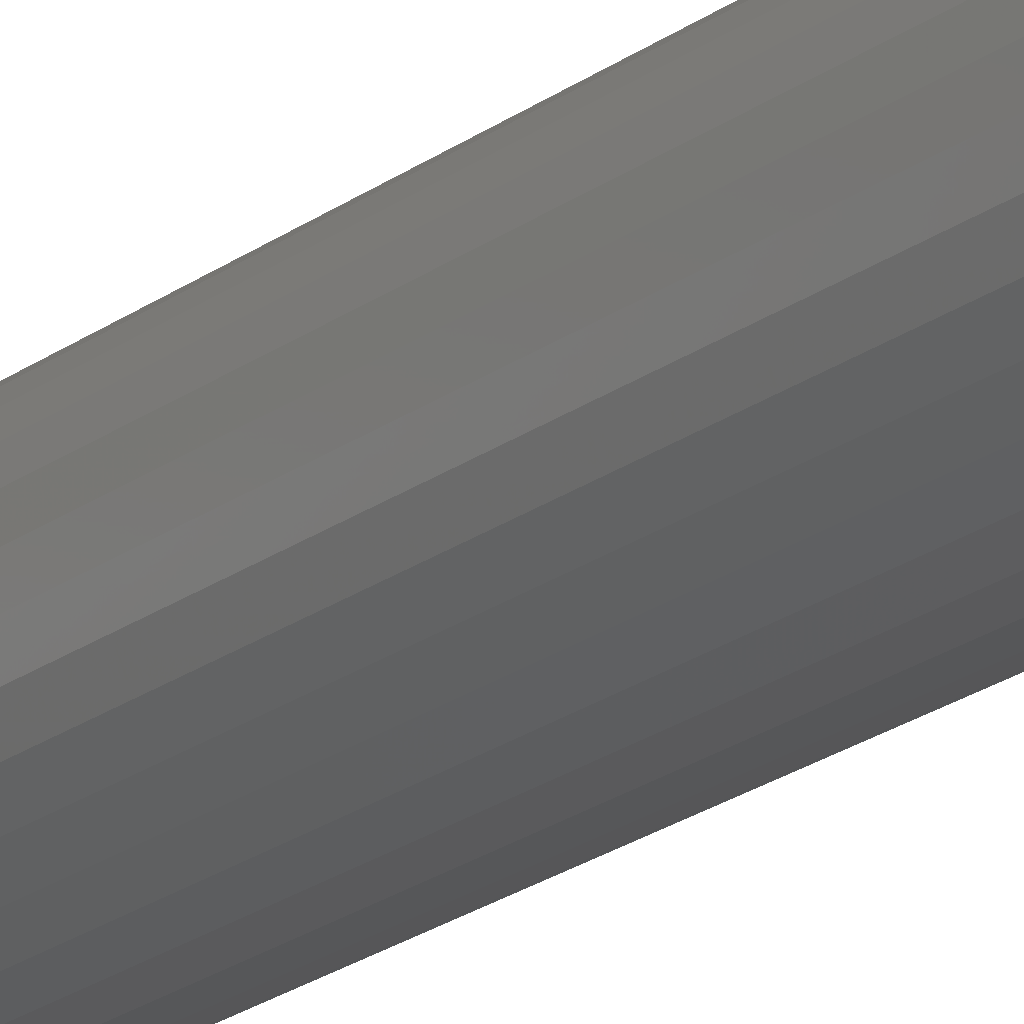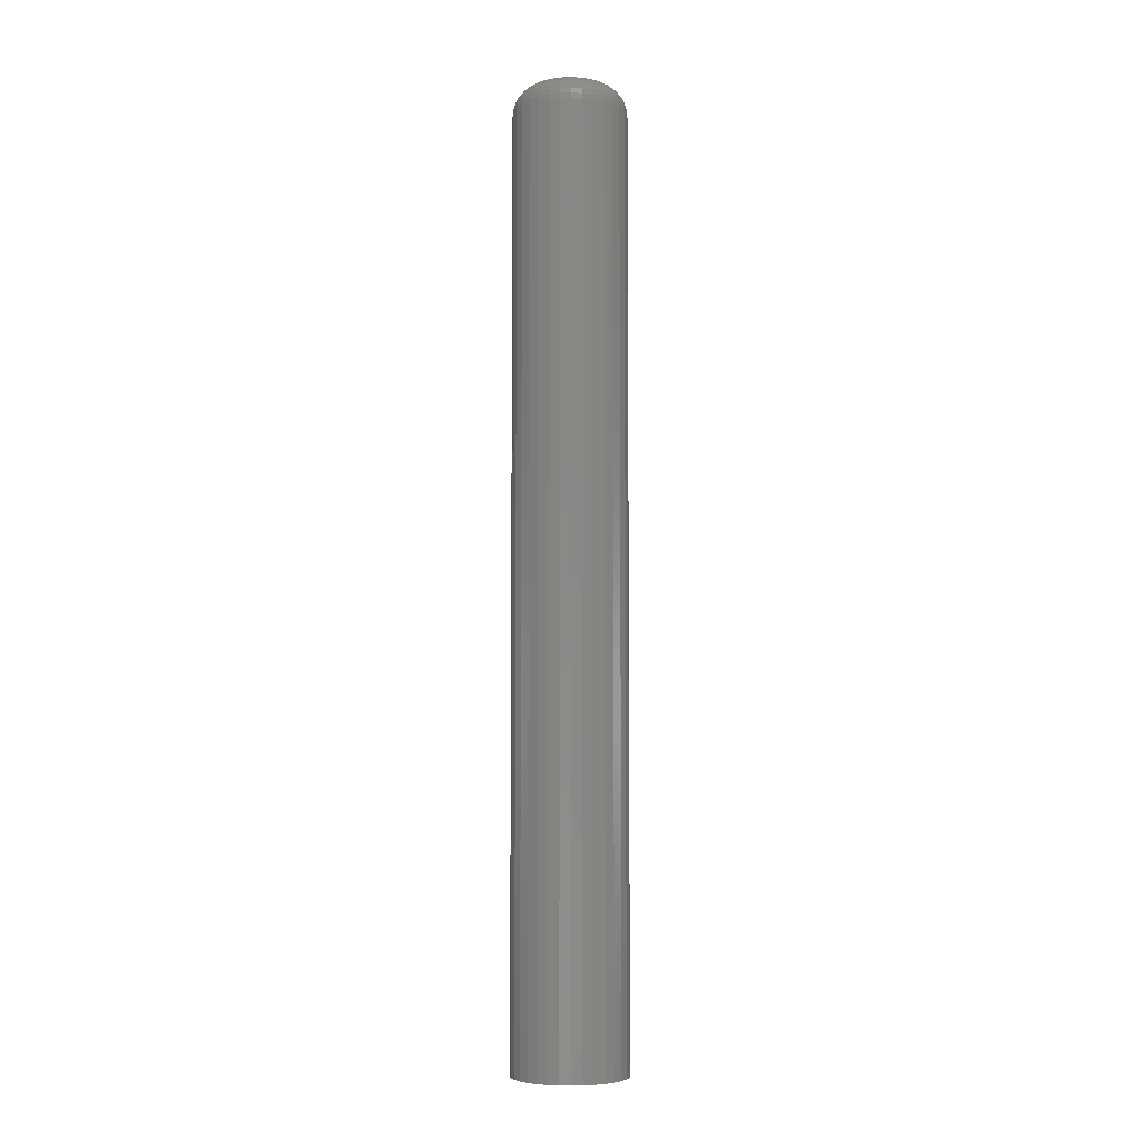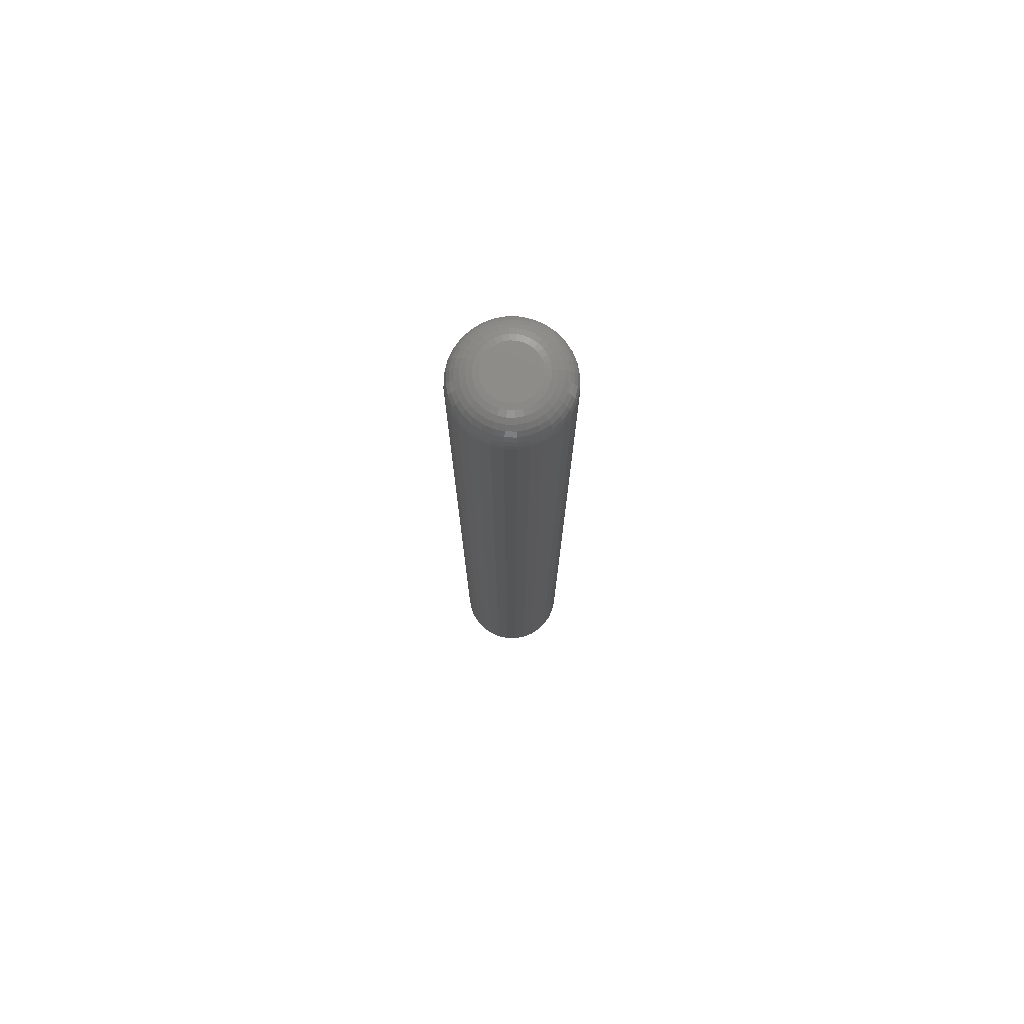
<metadata>
{"format":"stl","ext":"stl","renderer":"f3d","projection":"perspective","resolution":1024,"background":"white","views":[{"elev":-21.3,"azim":142.6,"up":"+Y"},{"elev":-5.5,"azim":9.9,"up":"+Z"},{"elev":76.3,"azim":175.7,"up":"+Z"}]}
</metadata>
<code>
# stl→obj: 320 verts, 636 faces
v -0.01061 0.08227 0.75
v 0.02212 0.08227 0.75
v 0.005757 0.08388 0.75
v -0.02634 0.0775 0.75
v 0.03786 0.0775 0.75
v -0.04085 0.06974 0.75
v 0.05236 0.06974 0.75
v -0.05356 0.05931 0.75
v 0.06507 0.05931 0.75
v 0.06507 -0.05931 0.75
v -0.04085 -0.06974 0.75
v 0.05236 -0.06974 0.75
v -0.02634 -0.0775 0.75
v 0.03786 -0.0775 0.75
v -0.01061 -0.08227 0.75
v 0.02212 -0.08227 0.75
v 0.005757 -0.08388 0.75
v 0.0755 0.0466 0.75
v -0.06399 0.0466 0.75
v 0.08325 0.0321 0.75
v -0.07174 0.0321 0.75
v 0.08803 0.01636 0.75
v -0.07651 0.01636 0.75
v 0.08964 -2.382e-17 0.75
v -0.07812 -3.026e-17 0.75
v 0.08803 -0.01636 0.75
v -0.07651 -0.01636 0.75
v 0.08325 -0.0321 0.75
v -0.07174 -0.0321 0.75
v 0.0755 -0.0466 0.75
v -0.06399 -0.0466 0.75
v -0.05356 -0.05931 0.75
v 0.1834 0 -2.25
v 0.1834 -2.013e-16 0.6562
v 0.18 -0.03465 -2.25
v 0.18 -0.03465 0.6562
v 0.1699 -0.06798 -2.25
v 0.1699 -0.06798 0.6562
v 0.1535 -0.09869 -2.25
v 0.1535 -0.09869 0.6562
v 0.1314 -0.1256 -2.25
v 0.1314 -0.1256 0.6562
v 0.1044 -0.1477 -2.25
v 0.1044 -0.1477 0.6562
v 0.07373 -0.1641 -2.25
v 0.07373 -0.1641 0.6562
v 0.04041 -0.1742 -2.25
v 0.04041 -0.1742 0.6562
v 0.005757 -0.1776 -2.25
v 0.005757 -0.1776 0.6562
v -0.0289 -0.1742 -2.25
v -0.0289 -0.1742 0.6562
v -0.06222 -0.1641 -2.25
v -0.06222 -0.1641 0.6562
v -0.09293 -0.1477 -2.25
v -0.09293 -0.1477 0.6562
v -0.1198 -0.1256 -2.25
v -0.1198 -0.1256 0.6562
v -0.1419 -0.09869 -2.25
v -0.1419 -0.09869 0.6562
v -0.1584 -0.06798 -2.25
v -0.1584 -0.06798 0.6562
v -0.1685 -0.03465 -2.25
v -0.1685 -0.03465 0.6562
v -0.1719 2.175e-17 -2.25
v -0.1719 2.175e-17 0.6562
v -0.1685 0.03465 -2.25
v -0.1685 0.03465 0.6562
v -0.1584 0.06798 -2.25
v -0.1584 0.06798 0.6562
v -0.1419 0.09869 -2.25
v -0.1419 0.09869 0.6562
v -0.1198 0.1256 -2.25
v -0.1198 0.1256 0.6562
v -0.09293 0.1477 -2.25
v -0.09293 0.1477 0.6562
v -0.06222 0.1641 -2.25
v -0.06222 0.1641 0.6562
v -0.0289 0.1742 -2.25
v -0.0289 0.1742 0.6562
v 0.005757 0.1776 -2.25
v 0.005757 0.1776 0.6562
v 0.04041 0.1742 -2.25
v 0.04041 0.1742 0.6562
v 0.07373 0.1641 -2.25
v 0.07373 0.1641 0.6562
v 0.1044 0.1477 -2.25
v 0.1044 0.1477 0.6562
v 0.1314 0.1256 -2.25
v 0.1314 0.1256 0.6562
v 0.1535 0.09869 -2.25
v 0.1535 0.09869 0.6562
v 0.1699 0.06798 -2.25
v 0.1699 0.06798 0.6562
v 0.18 0.03465 -2.25
v 0.18 0.03465 0.6562
v -0.09641 0 0.7482
v -0.09445 0.01993 0.7482
v -0.114 6.939e-18 0.7429
v -0.1117 0.02336 0.7429
v -0.1302 1.388e-17 0.7342
v -0.1276 0.02653 0.7342
v -0.1444 2.776e-17 0.7225
v -0.1415 0.0293 0.7225
v -0.1561 2.776e-17 0.7083
v -0.153 0.03157 0.7083
v -0.1647 2.776e-17 0.6921
v -0.1615 0.03326 0.6921
v -0.1701 2.776e-17 0.6745
v -0.1667 0.0343 0.6745
v 0.106 0.01993 0.7482
v 0.1079 -2.151e-16 0.7482
v 0.1232 0.02336 0.7429
v 0.1255 -2.429e-16 0.7429
v 0.1391 0.02653 0.7342
v 0.1417 -2.706e-16 0.7342
v 0.153 0.0293 0.7225
v 0.1559 -3.053e-16 0.7225
v 0.1645 0.03157 0.7083
v 0.1676 -3.192e-16 0.7083
v 0.173 0.03326 0.6921
v 0.1763 -3.331e-16 0.6921
v 0.1782 0.0343 0.6745
v 0.1816 -3.469e-16 0.6745
v 0.1002 0.0391 0.7482
v 0.1164 0.04583 0.7429
v 0.1314 0.05203 0.7342
v 0.1445 0.05747 0.7225
v 0.1553 0.06193 0.7083
v 0.1633 0.06525 0.6921
v 0.1682 0.06729 0.6745
v 0.09071 0.05676 0.7482
v 0.1053 0.06653 0.7429
v 0.1188 0.07554 0.7342
v 0.1306 0.08343 0.7225
v 0.1403 0.08991 0.7083
v 0.1475 0.09472 0.6921
v 0.152 0.09769 0.6745
v 0.078 0.07225 0.7482
v 0.09044 0.08468 0.7429
v 0.1019 0.09614 0.7342
v 0.1119 0.1062 0.7225
v 0.1202 0.1144 0.7083
v 0.1263 0.1206 0.6921
v 0.1301 0.1243 0.6745
v 0.06252 0.08495 0.7482
v 0.07229 0.09958 0.7429
v 0.0813 0.1131 0.7342
v 0.08919 0.1249 0.7225
v 0.09567 0.1346 0.7083
v 0.1005 0.1418 0.6921
v 0.1034 0.1462 0.6745
v 0.04486 0.09439 0.7482
v 0.05159 0.1106 0.7429
v 0.05779 0.1256 0.7342
v 0.06323 0.1387 0.7225
v 0.06769 0.1495 0.7083
v 0.071 0.1575 0.6921
v 0.07304 0.1624 0.6745
v 0.02569 0.1002 0.7482
v 0.02912 0.1175 0.7429
v 0.03228 0.1334 0.7342
v 0.03505 0.1473 0.7225
v 0.03733 0.1587 0.7083
v 0.03902 0.1672 0.6921
v 0.04006 0.1725 0.6745
v 0.005757 0.1022 0.7482
v 0.005757 0.1198 0.7429
v 0.005757 0.136 0.7342
v 0.005757 0.1502 0.7225
v 0.005757 0.1618 0.7083
v 0.005757 0.1705 0.6921
v 0.005757 0.1758 0.6745
v -0.01418 0.1002 0.7482
v -0.01761 0.1175 0.7429
v -0.02077 0.1334 0.7342
v -0.02354 0.1473 0.7225
v -0.02582 0.1587 0.7083
v -0.02751 0.1672 0.6921
v -0.02855 0.1725 0.6745
v -0.03334 0.09439 0.7482
v -0.04007 0.1106 0.7429
v -0.04628 0.1256 0.7342
v -0.05171 0.1387 0.7225
v -0.05617 0.1495 0.7083
v -0.05949 0.1575 0.6921
v -0.06153 0.1624 0.6745
v -0.05101 0.08495 0.7482
v -0.06078 0.09958 0.7429
v -0.06978 0.1131 0.7342
v -0.07767 0.1249 0.7225
v -0.08415 0.1346 0.7083
v -0.08897 0.1418 0.6921
v -0.09193 0.1462 0.6745
v -0.06649 0.07225 0.7482
v -0.07893 0.08468 0.7429
v -0.09039 0.09614 0.7342
v -0.1004 0.1062 0.7225
v -0.1087 0.1144 0.7083
v -0.1148 0.1206 0.6921
v -0.1186 0.1243 0.6745
v -0.0792 0.05676 0.7482
v -0.09382 0.06653 0.7429
v -0.1073 0.07554 0.7342
v -0.1191 0.08343 0.7225
v -0.1288 0.08991 0.7083
v -0.136 0.09472 0.6921
v -0.1404 0.09769 0.6745
v -0.08864 0.0391 0.7482
v -0.1049 0.04583 0.7429
v -0.1199 0.05203 0.7342
v -0.133 0.05747 0.7225
v -0.1438 0.06193 0.7083
v -0.1518 0.06525 0.6921
v -0.1567 0.06729 0.6745
v 0.106 -0.01993 0.7482
v 0.1232 -0.02336 0.7429
v 0.1391 -0.02653 0.7342
v 0.153 -0.0293 0.7225
v 0.1645 -0.03157 0.7083
v 0.173 -0.03326 0.6921
v 0.1782 -0.0343 0.6745
v -0.09445 -0.01993 0.7482
v -0.1117 -0.02336 0.7429
v -0.1276 -0.02653 0.7342
v -0.1415 -0.0293 0.7225
v -0.153 -0.03157 0.7083
v -0.1615 -0.03326 0.6921
v -0.1667 -0.0343 0.6745
v -0.08864 -0.0391 0.7482
v -0.1049 -0.04583 0.7429
v -0.1199 -0.05203 0.7342
v -0.133 -0.05747 0.7225
v -0.1438 -0.06193 0.7083
v -0.1518 -0.06525 0.6921
v -0.1567 -0.06729 0.6745
v -0.0792 -0.05676 0.7482
v -0.09382 -0.06653 0.7429
v -0.1073 -0.07554 0.7342
v -0.1191 -0.08343 0.7225
v -0.1288 -0.08991 0.7083
v -0.136 -0.09472 0.6921
v -0.1404 -0.09769 0.6745
v -0.06649 -0.07225 0.7482
v -0.07893 -0.08468 0.7429
v -0.09039 -0.09614 0.7342
v -0.1004 -0.1062 0.7225
v -0.1087 -0.1144 0.7083
v -0.1148 -0.1206 0.6921
v -0.1186 -0.1243 0.6745
v -0.05101 -0.08495 0.7482
v -0.06078 -0.09958 0.7429
v -0.06978 -0.1131 0.7342
v -0.07767 -0.1249 0.7225
v -0.08415 -0.1346 0.7083
v -0.08897 -0.1418 0.6921
v -0.09193 -0.1462 0.6745
v -0.03334 -0.09439 0.7482
v -0.04007 -0.1106 0.7429
v -0.04628 -0.1256 0.7342
v -0.05171 -0.1387 0.7225
v -0.05617 -0.1495 0.7083
v -0.05949 -0.1575 0.6921
v -0.06153 -0.1624 0.6745
v -0.01418 -0.1002 0.7482
v -0.01761 -0.1175 0.7429
v -0.02077 -0.1334 0.7342
v -0.02354 -0.1473 0.7225
v -0.02582 -0.1587 0.7083
v -0.02751 -0.1672 0.6921
v -0.02855 -0.1725 0.6745
v 0.005757 -0.1022 0.7482
v 0.005757 -0.1198 0.7429
v 0.005757 -0.136 0.7342
v 0.005757 -0.1502 0.7225
v 0.005757 -0.1618 0.7083
v 0.005757 -0.1705 0.6921
v 0.005757 -0.1758 0.6745
v 0.02569 -0.1002 0.7482
v 0.02912 -0.1175 0.7429
v 0.03228 -0.1334 0.7342
v 0.03505 -0.1473 0.7225
v 0.03733 -0.1587 0.7083
v 0.03902 -0.1672 0.6921
v 0.04006 -0.1725 0.6745
v 0.04486 -0.09439 0.7482
v 0.05159 -0.1106 0.7429
v 0.05779 -0.1256 0.7342
v 0.06323 -0.1387 0.7225
v 0.06769 -0.1495 0.7083
v 0.071 -0.1575 0.6921
v 0.07304 -0.1624 0.6745
v 0.06252 -0.08495 0.7482
v 0.07229 -0.09958 0.7429
v 0.0813 -0.1131 0.7342
v 0.08919 -0.1249 0.7225
v 0.09567 -0.1346 0.7083
v 0.1005 -0.1418 0.6921
v 0.1034 -0.1462 0.6745
v 0.078 -0.07225 0.7482
v 0.09044 -0.08468 0.7429
v 0.1019 -0.09614 0.7342
v 0.1119 -0.1062 0.7225
v 0.1202 -0.1144 0.7083
v 0.1263 -0.1206 0.6921
v 0.1301 -0.1243 0.6745
v 0.09071 -0.05676 0.7482
v 0.1053 -0.06653 0.7429
v 0.1188 -0.07554 0.7342
v 0.1306 -0.08343 0.7225
v 0.1403 -0.08991 0.7083
v 0.1475 -0.09472 0.6921
v 0.152 -0.09769 0.6745
v 0.1002 -0.0391 0.7482
v 0.1164 -0.04583 0.7429
v 0.1314 -0.05203 0.7342
v 0.1445 -0.05747 0.7225
v 0.1553 -0.06193 0.7083
v 0.1633 -0.06525 0.6921
v 0.1682 -0.06729 0.6745
f 1 2 3
f 2 1 4
f 2 4 5
f 5 4 6
f 5 6 7
f 7 6 8
f 7 8 9
f 10 11 12
f 12 11 13
f 12 13 14
f 14 13 15
f 14 15 16
f 16 15 17
f 9 8 18
f 18 8 19
f 18 19 20
f 20 19 21
f 20 21 22
f 22 21 23
f 22 23 24
f 24 23 25
f 24 25 26
f 26 25 27
f 26 27 28
f 28 27 29
f 28 29 30
f 30 29 31
f 30 31 10
f 10 31 32
f 10 32 11
f 33 34 35
f 35 34 36
f 35 36 37
f 37 36 38
f 37 38 39
f 39 38 40
f 39 40 41
f 41 40 42
f 41 42 43
f 43 42 44
f 43 44 45
f 45 44 46
f 45 46 47
f 47 46 48
f 47 48 49
f 49 48 50
f 49 50 51
f 51 50 52
f 51 52 53
f 53 52 54
f 53 54 55
f 55 54 56
f 55 56 57
f 57 56 58
f 57 58 59
f 59 58 60
f 59 60 61
f 61 60 62
f 61 62 63
f 63 62 64
f 63 64 65
f 65 64 66
f 65 66 67
f 67 66 68
f 67 68 69
f 69 68 70
f 69 70 71
f 71 70 72
f 71 72 73
f 73 72 74
f 73 74 75
f 75 74 76
f 75 76 77
f 77 76 78
f 77 78 79
f 79 78 80
f 79 80 81
f 81 80 82
f 81 82 83
f 83 82 84
f 83 84 85
f 85 84 86
f 85 86 87
f 87 86 88
f 87 88 89
f 89 88 90
f 89 90 91
f 91 90 92
f 91 92 93
f 93 92 94
f 93 94 95
f 95 94 96
f 95 96 33
f 33 96 34
f 25 23 97
f 97 23 98
f 97 98 99
f 99 98 100
f 99 100 101
f 101 100 102
f 101 102 103
f 103 102 104
f 103 104 105
f 105 104 106
f 105 106 107
f 107 106 108
f 107 108 109
f 109 108 110
f 109 110 66
f 66 110 68
f 22 24 111
f 111 24 112
f 111 112 113
f 113 112 114
f 113 114 115
f 115 114 116
f 115 116 117
f 117 116 118
f 117 118 119
f 119 118 120
f 119 120 121
f 121 120 122
f 121 122 123
f 123 122 124
f 123 124 96
f 96 124 34
f 20 22 125
f 125 22 111
f 125 111 126
f 126 111 113
f 126 113 127
f 127 113 115
f 127 115 128
f 128 115 117
f 128 117 129
f 129 117 119
f 129 119 130
f 130 119 121
f 130 121 131
f 131 121 123
f 131 123 94
f 94 123 96
f 18 20 132
f 132 20 125
f 132 125 133
f 133 125 126
f 133 126 134
f 134 126 127
f 134 127 135
f 135 127 128
f 135 128 136
f 136 128 129
f 136 129 137
f 137 129 130
f 137 130 138
f 138 130 131
f 138 131 92
f 92 131 94
f 9 18 139
f 139 18 132
f 139 132 140
f 140 132 133
f 140 133 141
f 141 133 134
f 141 134 142
f 142 134 135
f 142 135 143
f 143 135 136
f 143 136 144
f 144 136 137
f 144 137 145
f 145 137 138
f 145 138 90
f 90 138 92
f 7 9 146
f 146 9 139
f 146 139 147
f 147 139 140
f 147 140 148
f 148 140 141
f 148 141 149
f 149 141 142
f 149 142 150
f 150 142 143
f 150 143 151
f 151 143 144
f 151 144 152
f 152 144 145
f 152 145 88
f 88 145 90
f 5 7 153
f 153 7 146
f 153 146 154
f 154 146 147
f 154 147 155
f 155 147 148
f 155 148 156
f 156 148 149
f 156 149 157
f 157 149 150
f 157 150 158
f 158 150 151
f 158 151 159
f 159 151 152
f 159 152 86
f 86 152 88
f 2 5 160
f 160 5 153
f 160 153 161
f 161 153 154
f 161 154 162
f 162 154 155
f 162 155 163
f 163 155 156
f 163 156 164
f 164 156 157
f 164 157 165
f 165 157 158
f 165 158 166
f 166 158 159
f 166 159 84
f 84 159 86
f 3 2 167
f 167 2 160
f 167 160 168
f 168 160 161
f 168 161 169
f 169 161 162
f 169 162 170
f 170 162 163
f 170 163 171
f 171 163 164
f 171 164 172
f 172 164 165
f 172 165 173
f 173 165 166
f 173 166 82
f 82 166 84
f 1 3 174
f 174 3 167
f 174 167 175
f 175 167 168
f 175 168 176
f 176 168 169
f 176 169 177
f 177 169 170
f 177 170 178
f 178 170 171
f 178 171 179
f 179 171 172
f 179 172 180
f 180 172 173
f 180 173 80
f 80 173 82
f 4 1 181
f 181 1 174
f 181 174 182
f 182 174 175
f 182 175 183
f 183 175 176
f 183 176 184
f 184 176 177
f 184 177 185
f 185 177 178
f 185 178 186
f 186 178 179
f 186 179 187
f 187 179 180
f 187 180 78
f 78 180 80
f 6 4 188
f 188 4 181
f 188 181 189
f 189 181 182
f 189 182 190
f 190 182 183
f 190 183 191
f 191 183 184
f 191 184 192
f 192 184 185
f 192 185 193
f 193 185 186
f 193 186 194
f 194 186 187
f 194 187 76
f 76 187 78
f 8 6 195
f 195 6 188
f 195 188 196
f 196 188 189
f 196 189 197
f 197 189 190
f 197 190 198
f 198 190 191
f 198 191 199
f 199 191 192
f 199 192 200
f 200 192 193
f 200 193 201
f 201 193 194
f 201 194 74
f 74 194 76
f 19 8 202
f 202 8 195
f 202 195 203
f 203 195 196
f 203 196 204
f 204 196 197
f 204 197 205
f 205 197 198
f 205 198 206
f 206 198 199
f 206 199 207
f 207 199 200
f 207 200 208
f 208 200 201
f 208 201 72
f 72 201 74
f 21 19 209
f 209 19 202
f 209 202 210
f 210 202 203
f 210 203 211
f 211 203 204
f 211 204 212
f 212 204 205
f 212 205 213
f 213 205 206
f 213 206 214
f 214 206 207
f 214 207 215
f 215 207 208
f 215 208 70
f 70 208 72
f 23 21 98
f 98 21 209
f 98 209 100
f 100 209 210
f 100 210 102
f 102 210 211
f 102 211 104
f 104 211 212
f 104 212 106
f 106 212 213
f 106 213 108
f 108 213 214
f 108 214 110
f 110 214 215
f 110 215 68
f 68 215 70
f 24 26 112
f 112 26 216
f 112 216 114
f 114 216 217
f 114 217 116
f 116 217 218
f 116 218 118
f 118 218 219
f 118 219 120
f 120 219 220
f 120 220 122
f 122 220 221
f 122 221 124
f 124 221 222
f 124 222 34
f 34 222 36
f 27 25 223
f 223 25 97
f 223 97 224
f 224 97 99
f 224 99 225
f 225 99 101
f 225 101 226
f 226 101 103
f 226 103 227
f 227 103 105
f 227 105 228
f 228 105 107
f 228 107 229
f 229 107 109
f 229 109 64
f 64 109 66
f 29 27 230
f 230 27 223
f 230 223 231
f 231 223 224
f 231 224 232
f 232 224 225
f 232 225 233
f 233 225 226
f 233 226 234
f 234 226 227
f 234 227 235
f 235 227 228
f 235 228 236
f 236 228 229
f 236 229 62
f 62 229 64
f 31 29 237
f 237 29 230
f 237 230 238
f 238 230 231
f 238 231 239
f 239 231 232
f 239 232 240
f 240 232 233
f 240 233 241
f 241 233 234
f 241 234 242
f 242 234 235
f 242 235 243
f 243 235 236
f 243 236 60
f 60 236 62
f 32 31 244
f 244 31 237
f 244 237 245
f 245 237 238
f 245 238 246
f 246 238 239
f 246 239 247
f 247 239 240
f 247 240 248
f 248 240 241
f 248 241 249
f 249 241 242
f 249 242 250
f 250 242 243
f 250 243 58
f 58 243 60
f 11 32 251
f 251 32 244
f 251 244 252
f 252 244 245
f 252 245 253
f 253 245 246
f 253 246 254
f 254 246 247
f 254 247 255
f 255 247 248
f 255 248 256
f 256 248 249
f 256 249 257
f 257 249 250
f 257 250 56
f 56 250 58
f 13 11 258
f 258 11 251
f 258 251 259
f 259 251 252
f 259 252 260
f 260 252 253
f 260 253 261
f 261 253 254
f 261 254 262
f 262 254 255
f 262 255 263
f 263 255 256
f 263 256 264
f 264 256 257
f 264 257 54
f 54 257 56
f 15 13 265
f 265 13 258
f 265 258 266
f 266 258 259
f 266 259 267
f 267 259 260
f 267 260 268
f 268 260 261
f 268 261 269
f 269 261 262
f 269 262 270
f 270 262 263
f 270 263 271
f 271 263 264
f 271 264 52
f 52 264 54
f 17 15 272
f 272 15 265
f 272 265 273
f 273 265 266
f 273 266 274
f 274 266 267
f 274 267 275
f 275 267 268
f 275 268 276
f 276 268 269
f 276 269 277
f 277 269 270
f 277 270 278
f 278 270 271
f 278 271 50
f 50 271 52
f 16 17 279
f 279 17 272
f 279 272 280
f 280 272 273
f 280 273 281
f 281 273 274
f 281 274 282
f 282 274 275
f 282 275 283
f 283 275 276
f 283 276 284
f 284 276 277
f 284 277 285
f 285 277 278
f 285 278 48
f 48 278 50
f 14 16 286
f 286 16 279
f 286 279 287
f 287 279 280
f 287 280 288
f 288 280 281
f 288 281 289
f 289 281 282
f 289 282 290
f 290 282 283
f 290 283 291
f 291 283 284
f 291 284 292
f 292 284 285
f 292 285 46
f 46 285 48
f 12 14 293
f 293 14 286
f 293 286 294
f 294 286 287
f 294 287 295
f 295 287 288
f 295 288 296
f 296 288 289
f 296 289 297
f 297 289 290
f 297 290 298
f 298 290 291
f 298 291 299
f 299 291 292
f 299 292 44
f 44 292 46
f 10 12 300
f 300 12 293
f 300 293 301
f 301 293 294
f 301 294 302
f 302 294 295
f 302 295 303
f 303 295 296
f 303 296 304
f 304 296 297
f 304 297 305
f 305 297 298
f 305 298 306
f 306 298 299
f 306 299 42
f 42 299 44
f 30 10 307
f 307 10 300
f 307 300 308
f 308 300 301
f 308 301 309
f 309 301 302
f 309 302 310
f 310 302 303
f 310 303 311
f 311 303 304
f 311 304 312
f 312 304 305
f 312 305 313
f 313 305 306
f 313 306 40
f 40 306 42
f 28 30 314
f 314 30 307
f 314 307 315
f 315 307 308
f 315 308 316
f 316 308 309
f 316 309 317
f 317 309 310
f 317 310 318
f 318 310 311
f 318 311 319
f 319 311 312
f 319 312 320
f 320 312 313
f 320 313 38
f 38 313 40
f 26 28 216
f 216 28 314
f 216 314 217
f 217 314 315
f 217 315 218
f 218 315 316
f 218 316 219
f 219 316 317
f 219 317 220
f 220 317 318
f 220 318 221
f 221 318 319
f 221 319 222
f 222 319 320
f 222 320 36
f 36 320 38
f 81 83 79
f 77 79 83
f 85 77 83
f 47 51 45
f 49 51 47
f 51 53 45
f 45 53 55
f 45 55 43
f 43 55 57
f 43 57 41
f 41 57 59
f 41 59 39
f 39 59 61
f 39 61 37
f 37 61 63
f 37 63 35
f 35 63 65
f 35 65 33
f 33 65 67
f 33 67 95
f 95 67 69
f 95 69 93
f 93 69 71
f 93 71 91
f 91 71 73
f 91 73 89
f 89 73 75
f 89 75 87
f 87 75 77
f 87 77 85

</code>
